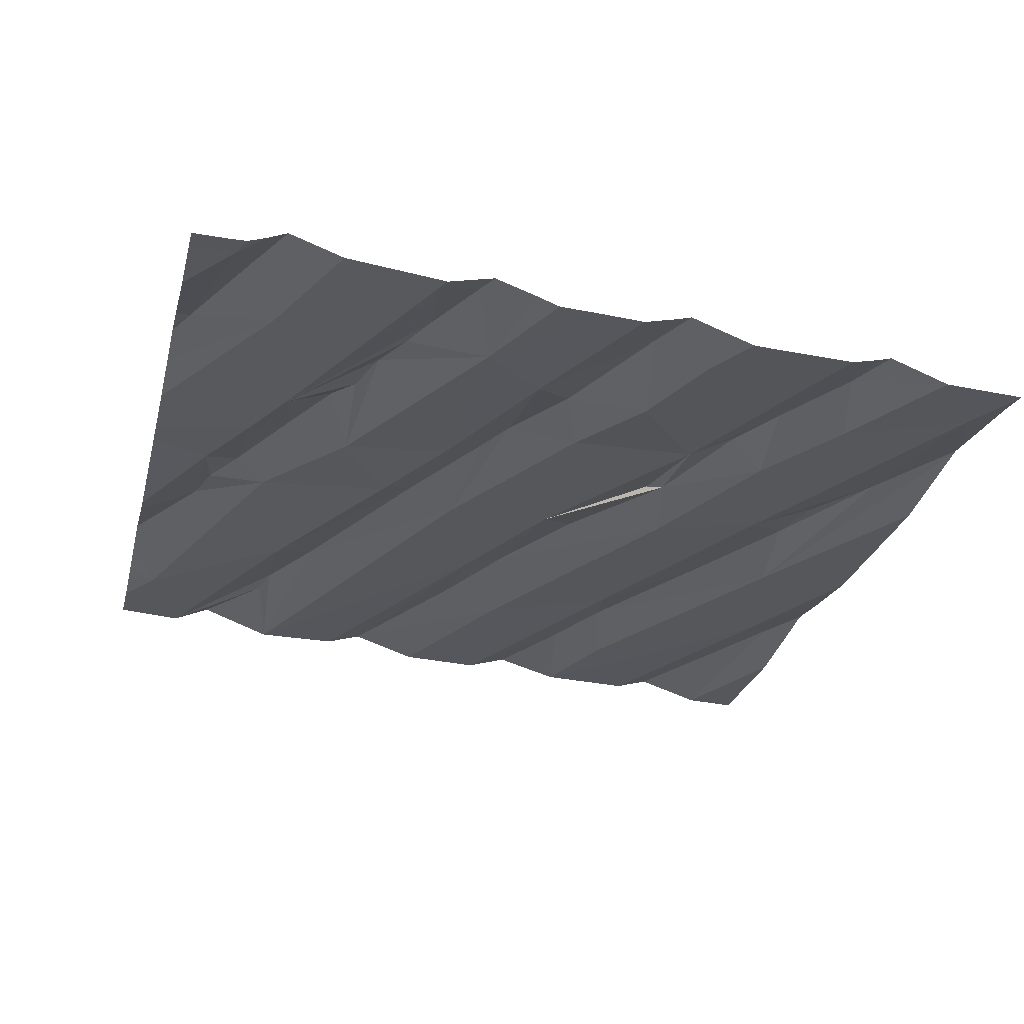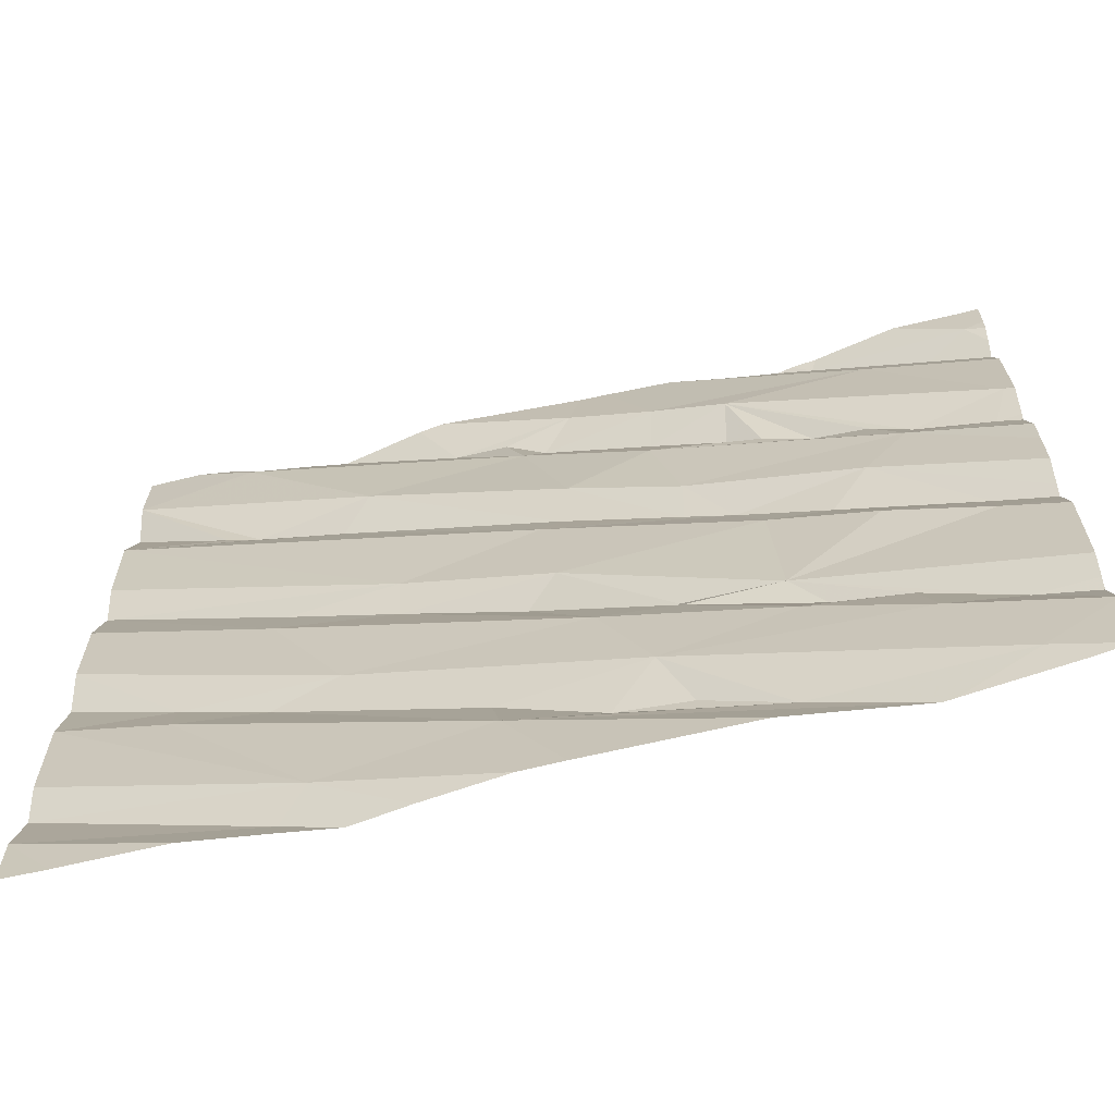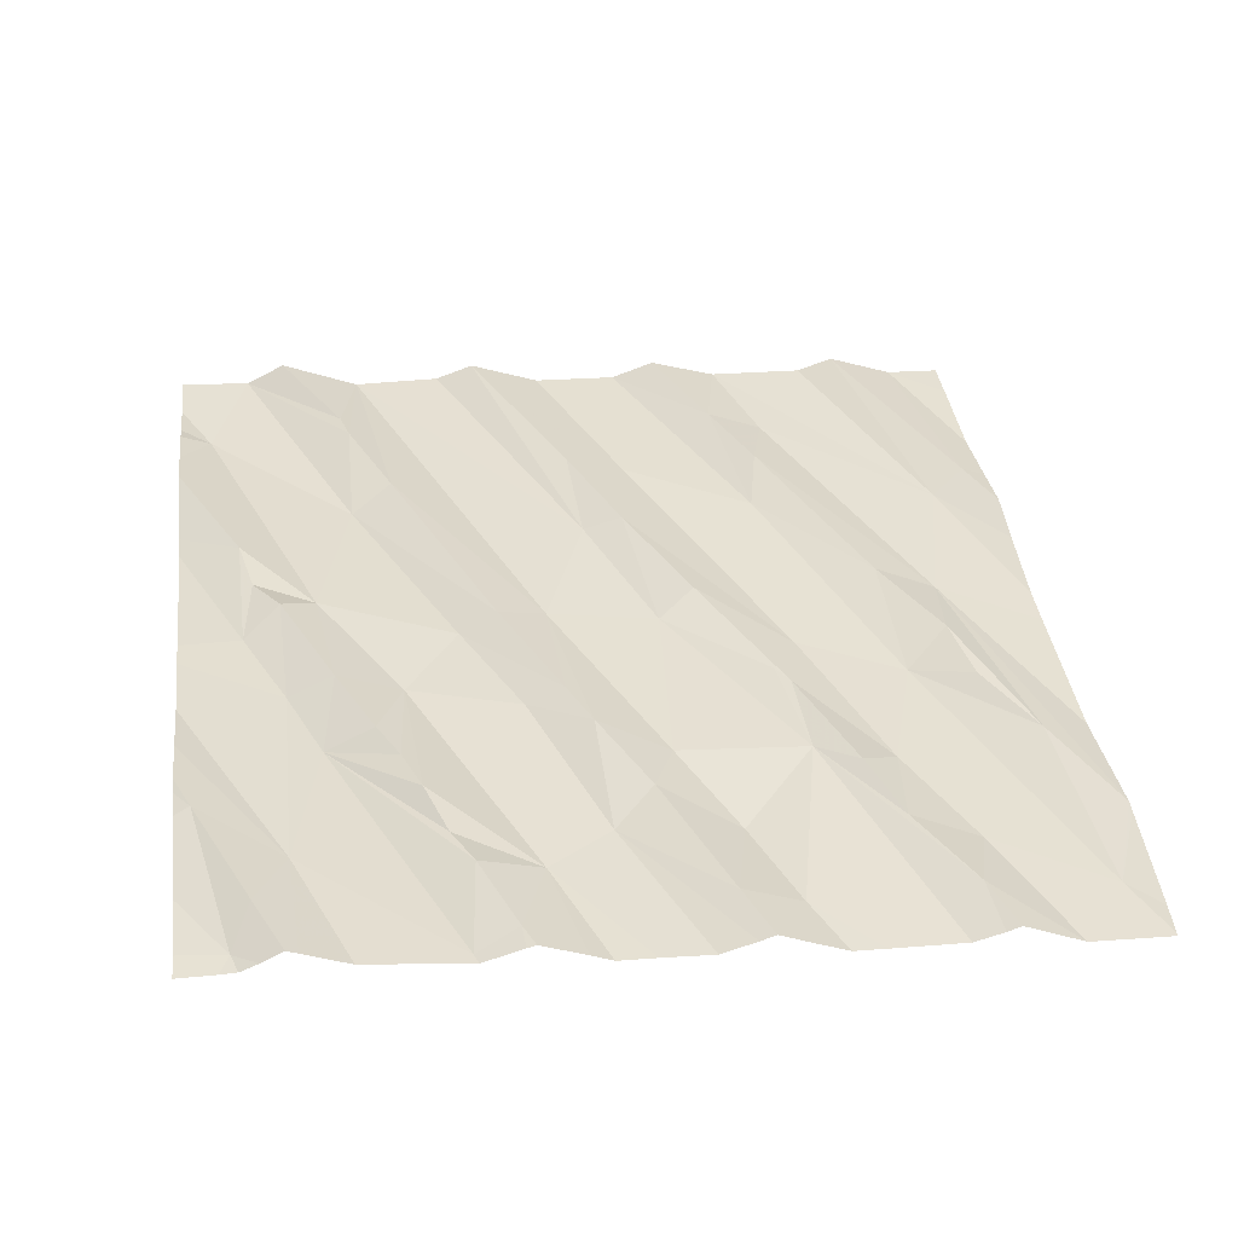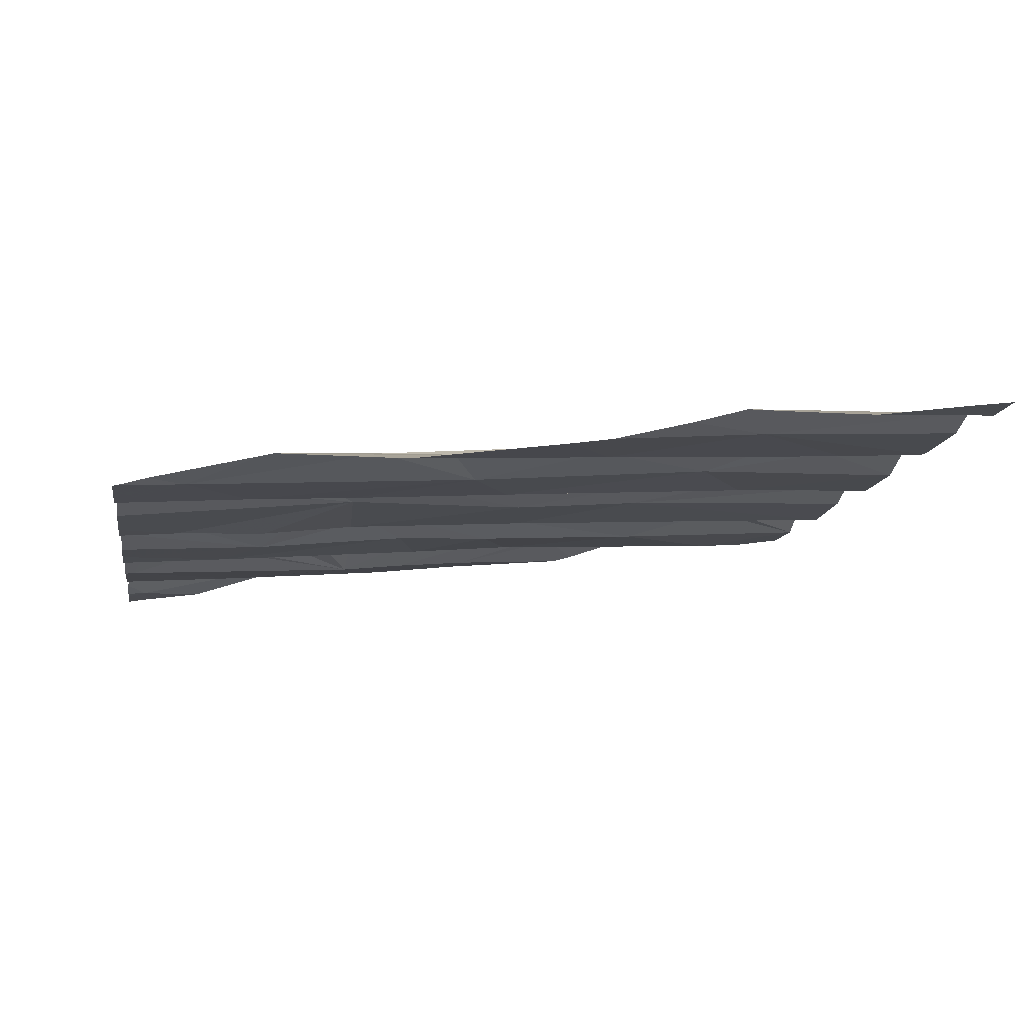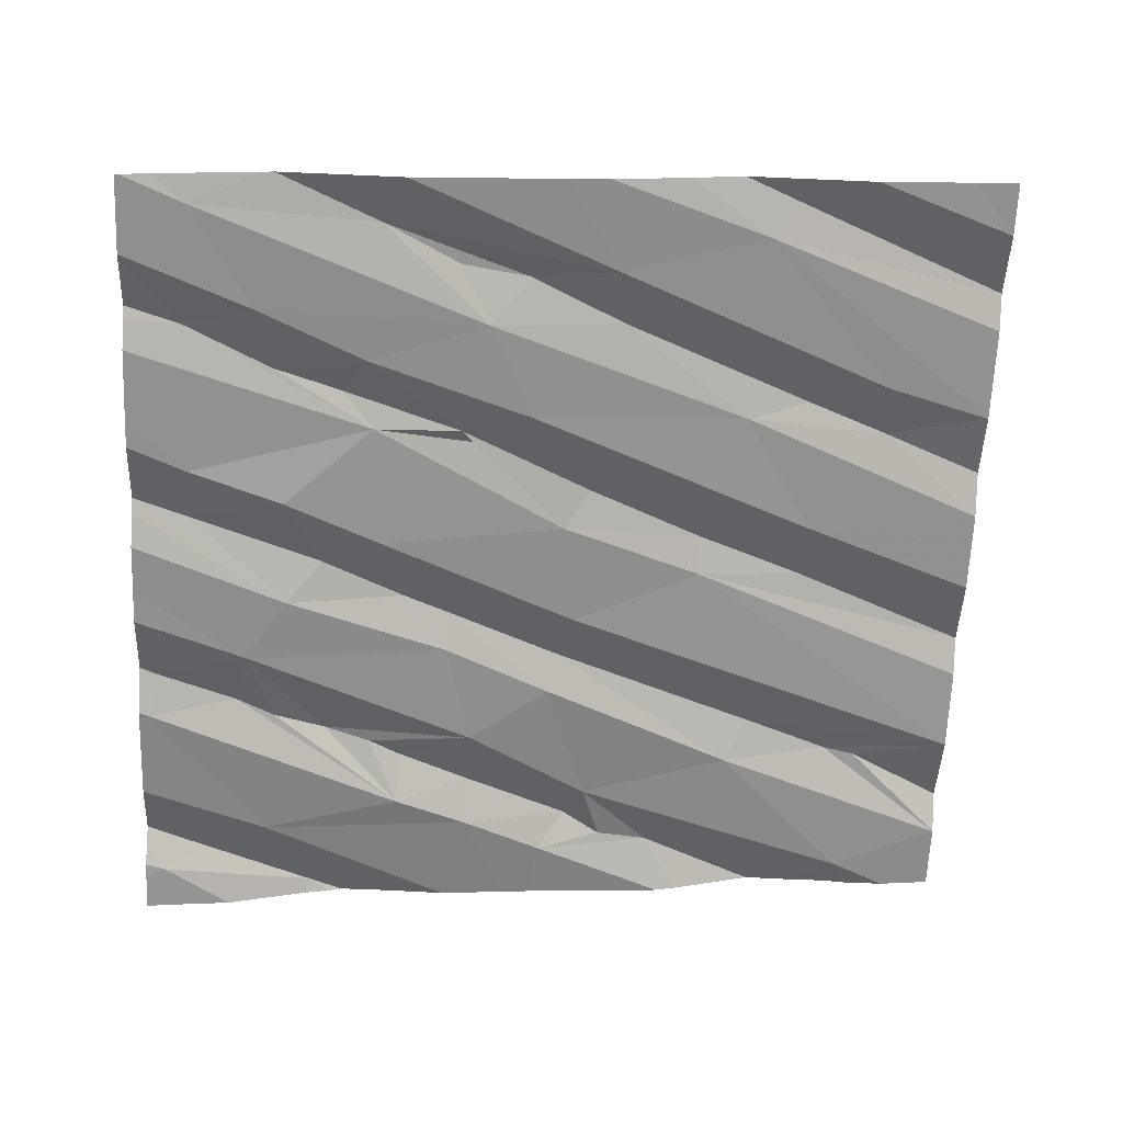
<metadata>
{"format":"obj","ext":"obj","renderer":"f3d","projection":"perspective","resolution":1024,"background":"white","views":[{"elev":-34.2,"azim":-103.8,"up":"+Z"},{"elev":-64.7,"azim":-174.3,"up":"+Y"},{"elev":30.3,"azim":-97.5,"up":"+Z"},{"elev":-12.8,"azim":-9.4,"up":"+Z"},{"elev":-66.6,"azim":-2.5,"up":"+Z"}]}
</metadata>
<code>
v -28.29 228.7 502.7
v -28.02 227 502.7
v -28.4 228.7 502.7
v -28.24 228.7 502.7
v -29.15 228.7 502.6
v -29.08 228.7 502.6
v -28.58 227 502.6
v -28.93 227.1 502.5
v -28.02 228.7 502.7
v -29.3 228.7 502.6
v -28.52 226.9 502.6
v -28.14 228.7 502.7
v -29.47 226.9 502.5
v -29.05 226.8 502.5
v -30.03 226.8 502.4
v -29.89 226.9 502.4
v -29.73 226.8 502.5
v -28.27 227.3 502.6
v -28.02 227.4 502.7
v -28.26 227.5 502.7
v -28.02 227.6 502.7
v -28.02 227.1 502.7
v -28.45 227.4 502.7
v -28.6 227.4 502.6
v -28.02 227.7 502.7
v -28.43 227.7 502.6
v -28.02 227.2 502.7
v -29.22 227.2 502.5
v -29.13 227.1 502.6
v -29.29 227 502.5
v -29.11 227.4 502.5
v -28.69 227.7 502.7
v -29.74 227.1 502.4
v -29.5 227.3 502.5
v -28.91 227.2 502.6
v -29.28 227.5 502.5
v -29.56 227.4 502.5
v -29.25 227.5 502.6
v -29.03 227.7 502.6
v -28.97 227.6 502.6
v -29.48 227.4 502.5
v -29.46 227.7 502.5
v -29.69 227.6 502.5
v -29.71 227.3 502.5
v -28.71 226.8 502.6
v -28.52 226.8 502.6
v -29.91 227.5 502.4
v -29.91 227.2 502.5
v -29.7 226.8 502.5
v -29.97 226.8 502.4
v -29.7 226.8 502.5
v -29.91 227.7 502.5
v -29.61 227.8 502.5
v -29.41 226.8 502.5
v -28.02 227.9 502.7
v -28.25 228.4 502.7
v -28.02 228.3 502.7
v -28.33 228.3 502.7
v -28.45 227.8 502.7
v -28.02 228.1 502.7
v -28.02 228 502.7
v -28.69 227.8 502.6
v -28.54 228.3 502.7
v -28.59 228.4 502.6
v -28.02 228.6 502.7
v -28.02 228.5 502.8
v -29.24 228.4 502.6
v -29 228.5 502.7
v -29.24 228.3 502.6
v -28.95 228.4 502.6
v -29.05 228.1 502.6
v -28.99 227.9 502.6
v -29.03 228.1 502.6
v -29.3 228 502.5
v -29.41 228.3 502.6
v -29.49 228.3 502.6
v -28.28 228.7 502.7
v -29.3 227.9 502.6
v -29.25 228.5 502.6
v -29.42 228.4 502.5
v -29.78 228 502.5
v -29.41 227.9 502.6
v -29.6 228.3 502.6
v -29.68 227.9 502.5
v -29.75 228.5 502.5
v -29.81 228.2 502.5
v -29.72 228.2 502.5
v -29.99 228.1 502.5
v -30.02 228.2 502.5
v -28.65 226.8 502.6
v -28.78 226.8 502.6
v -28.96 226.8 502.5
v -28.02 226.8 502.7
v -29.06 228.6 502.6
v -28.78 228.6 502.7
v -28.9 228.6 502.7
v -29.64 228.7 502.6
v -29.9 228.6 502.5
v -29.99 228.6 502.5
v -28.35 226.8 502.6
v -28.12 226.8 502.6
v -28.5 228.7 502.7
v -28.69 228.7 502.7
v -28.74 228.7 502.6
v -30.04 227 502.4
v -30.04 227 502.4
v -30.04 227 502.4
v -30.04 227.5 502.4
v -30.04 227.4 502.4
v -30.04 227.1 502.4
v -30.04 227.2 502.4
v -30.04 227.6 502.5
v -30.04 227.6 502.4
v -30.04 227.2 502.4
v -30.04 227.9 502.4
v -30.04 227.8 502.4
v -30.04 227.7 502.5
v -30.04 228.1 502.5
v -30.04 228.2 502.5
v -30.04 228.2 502.5
v -30.04 228.1 502.5
v -30.04 228 502.5
v -30.04 227.7 502.4
v -30.04 228.4 502.5
v -30.04 228.5 502.5
v -30.04 228.6 502.5
v -30.04 228.5 502.5
v -30.04 228.6 502.5
v -30.04 228.7 502.5
v -30.04 226.8 502.4
v -29.56 228.7 502.6
v -29.44 228.7 502.6
v -29.59 228.7 502.6
v -29.65 228.7 502.6
v -29.84 228.7 502.5
v -29.98 228.7 502.5
v -30.01 228.7 502.5
v -30.04 228.7 502.5
f 132 85 10
f 131 97 85
f 11 7 45
f 102 95 3
f 49 13 51
f 138 129 137
f 18 8 7
f 21 20 19
f 18 7 19
f 100 11 46
f 22 7 11
f 24 23 20
f 24 25 26
f 23 18 20
f 2 22 11
f 27 19 7
f 20 18 19
f 21 25 20
f 20 25 24
f 29 28 30
f 104 94 103
f 51 16 17
f 34 33 28
f 27 7 22
f 35 24 28
f 31 28 24
f 34 36 37
f 40 36 31
f 92 8 14
f 28 29 35
f 39 38 36
f 8 23 35
f 35 23 24
f 18 23 8
f 40 39 36
f 40 31 32
f 26 32 31
f 38 39 41
f 16 13 28
f 36 34 31
f 8 29 13
f 41 39 42
f 36 38 41
f 29 30 13
f 13 30 28
f 44 33 34
f 33 16 28
f 24 26 31
f 8 35 29
f 34 28 31
f 42 43 41
f 41 37 36
f 43 47 41
f 105 33 106
f 106 48 107
f 137 129 136
f 34 37 44
f 44 37 41
f 47 52 112
f 41 47 109
f 111 41 114
f 43 42 53
f 44 48 33
f 136 99 135
f 52 47 43
f 48 44 41
f 56 58 57
f 59 32 26
f 61 60 62
f 64 63 58
f 59 61 62
f 56 65 58
f 26 25 55
f 63 57 58
f 57 66 56
f 64 58 65
f 55 61 26
f 57 62 60
f 59 26 61
f 70 68 67
f 70 69 71
f 72 62 57
f 73 64 71
f 71 69 74
f 75 80 76
f 67 75 69
f 70 67 69
f 64 77 70
f 74 78 71
f 73 71 78
f 72 73 78
f 71 64 70
f 62 32 59
f 72 39 62
f 40 32 39
f 32 62 39
f 63 64 73
f 63 73 72
f 80 75 67
f 39 72 42
f 69 81 74
f 72 78 82
f 42 72 82
f 76 83 69
f 83 76 80
f 67 79 80
f 75 76 69
f 78 74 82
f 81 84 74
f 82 74 84
f 81 69 83
f 53 42 82
f 84 53 82
f 63 72 57
f 87 86 81
f 135 99 134
f 86 88 81
f 86 87 80
f 112 84 117
f 80 85 89
f 89 86 80
f 118 89 119
f 53 84 52
f 81 88 121
f 134 97 133
f 84 81 116
f 86 89 88
f 133 97 131
f 52 43 53
f 81 83 87
f 120 85 124
f 87 83 80
f 56 66 65
f 65 77 64
f 5 94 6
f 95 96 70
f 68 70 96
f 85 79 5
f 77 65 9
f 94 95 103
f 94 96 95
f 94 79 68
f 95 77 3
f 68 96 94
f 79 67 68
f 77 95 70
f 131 85 132
f 85 80 79
f 98 85 97
f 98 97 99
f 98 99 126
f 125 98 127
f 99 97 134
f 103 95 102
f 15 16 105
f 15 105 130
f 12 77 9
f 14 8 54
f 105 16 33
f 106 33 48
f 17 16 50
f 107 48 110
f 10 85 5
f 108 47 113
f 109 47 108
f 50 16 15
f 110 48 111
f 51 13 16
f 6 94 104
f 111 48 41
f 49 8 13
f 112 52 84
f 113 47 112
f 114 41 109
f 54 8 49
f 115 81 122
f 116 81 115
f 5 79 94
f 46 11 90
f 117 84 123
f 118 88 89
f 4 77 12
f 90 11 45
f 119 89 120
f 92 7 8
f 120 89 85
f 121 88 118
f 122 81 121
f 1 77 4
f 123 84 116
f 45 7 91
f 124 85 125
f 91 7 92
f 125 85 98
f 93 2 101
f 126 99 128
f 127 98 126
f 101 2 100
f 128 99 129
f 100 2 11
f 129 99 136
f 3 77 1

</code>
